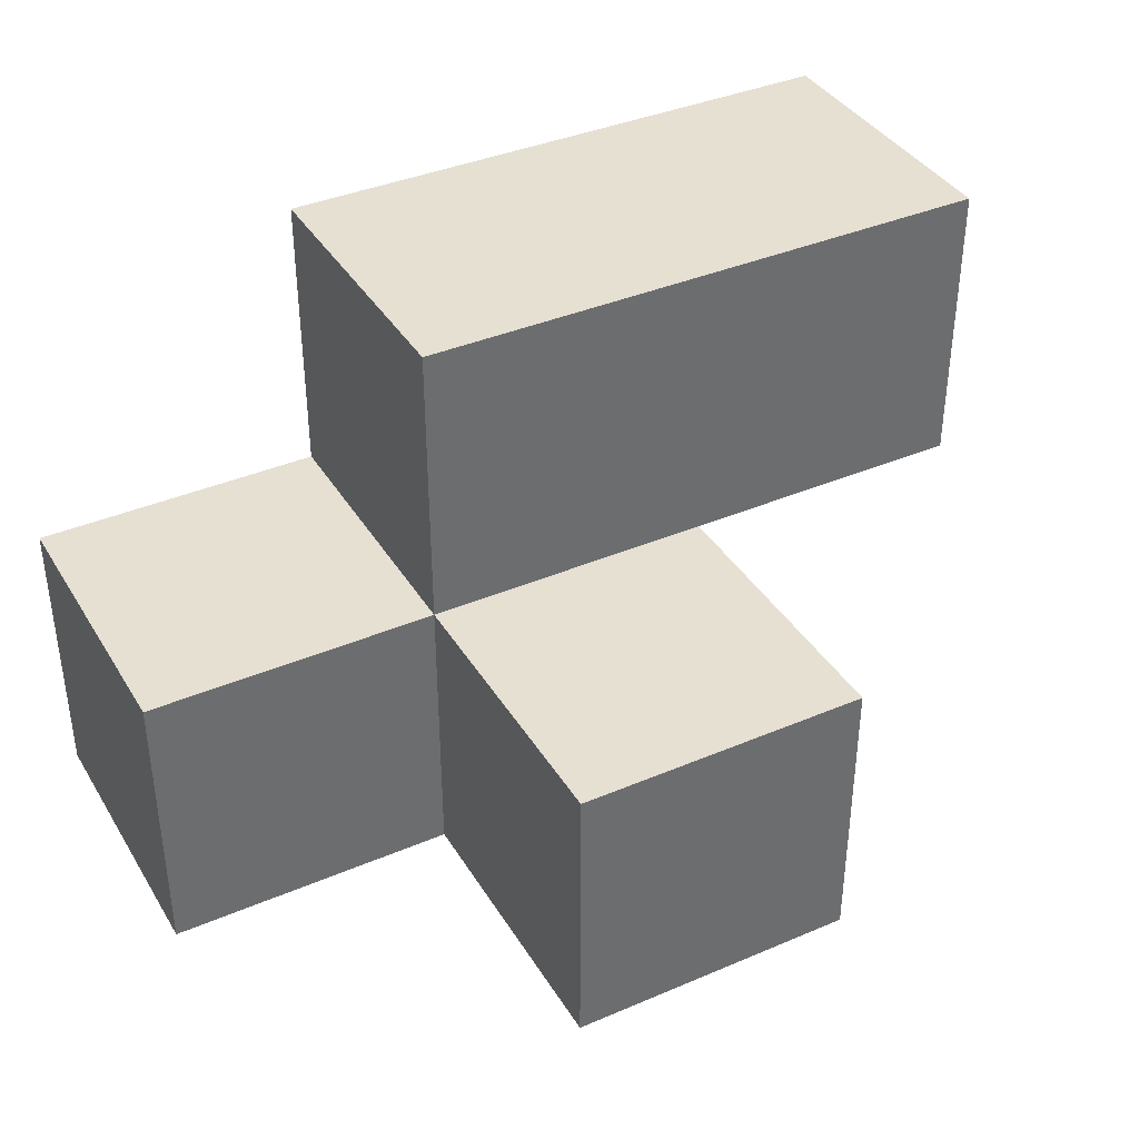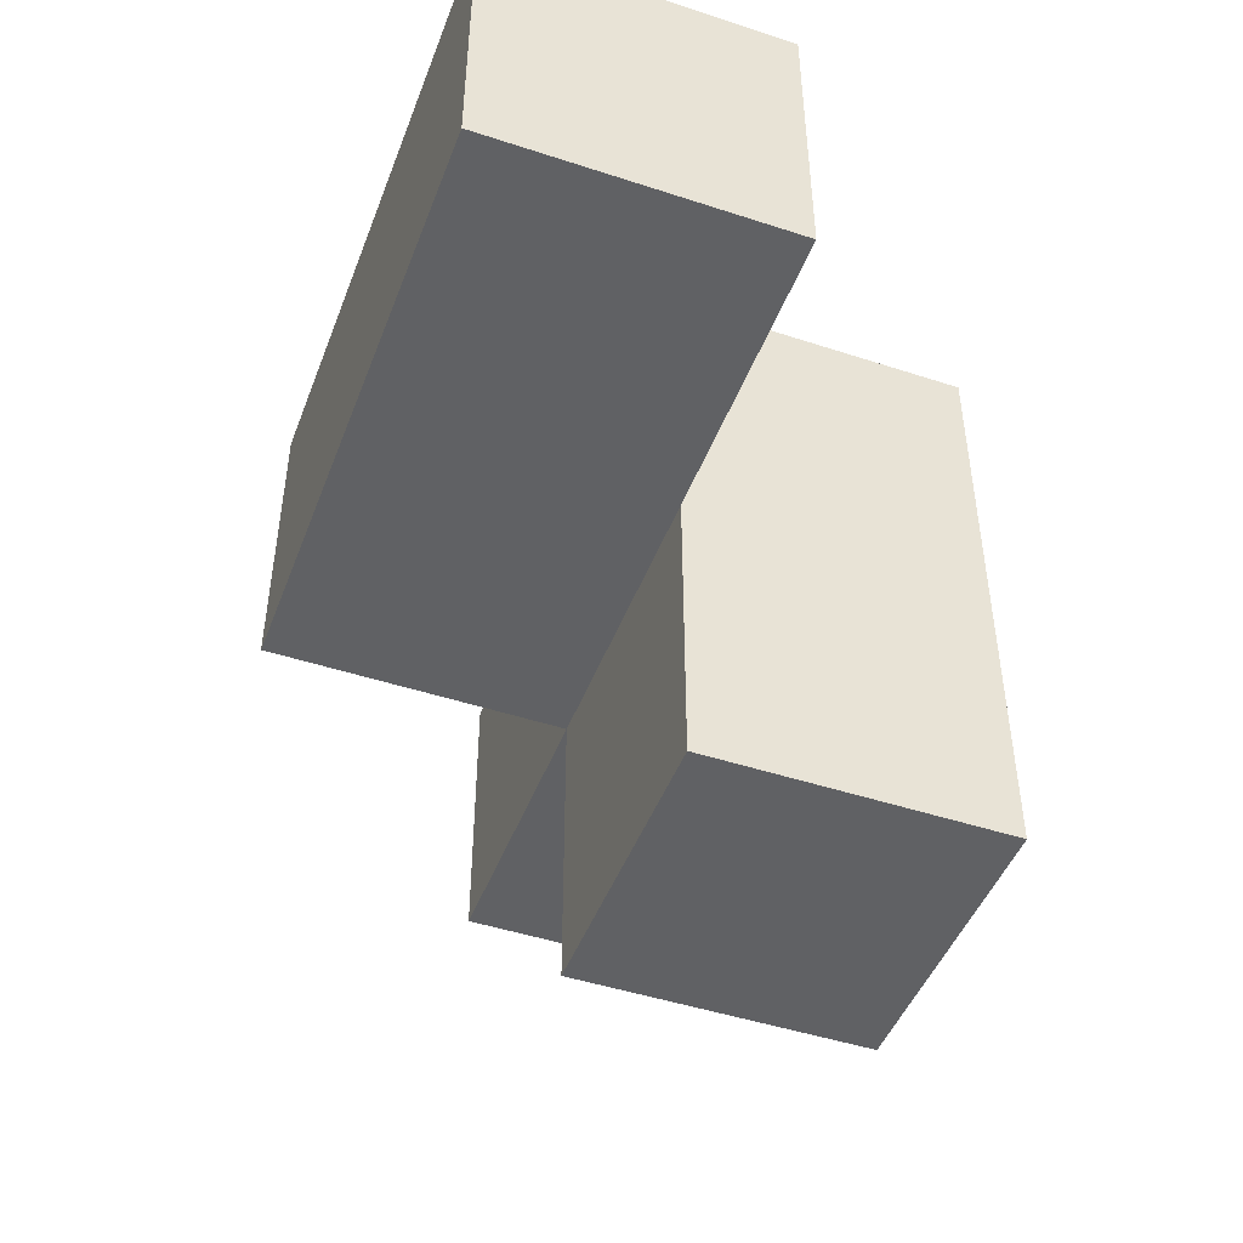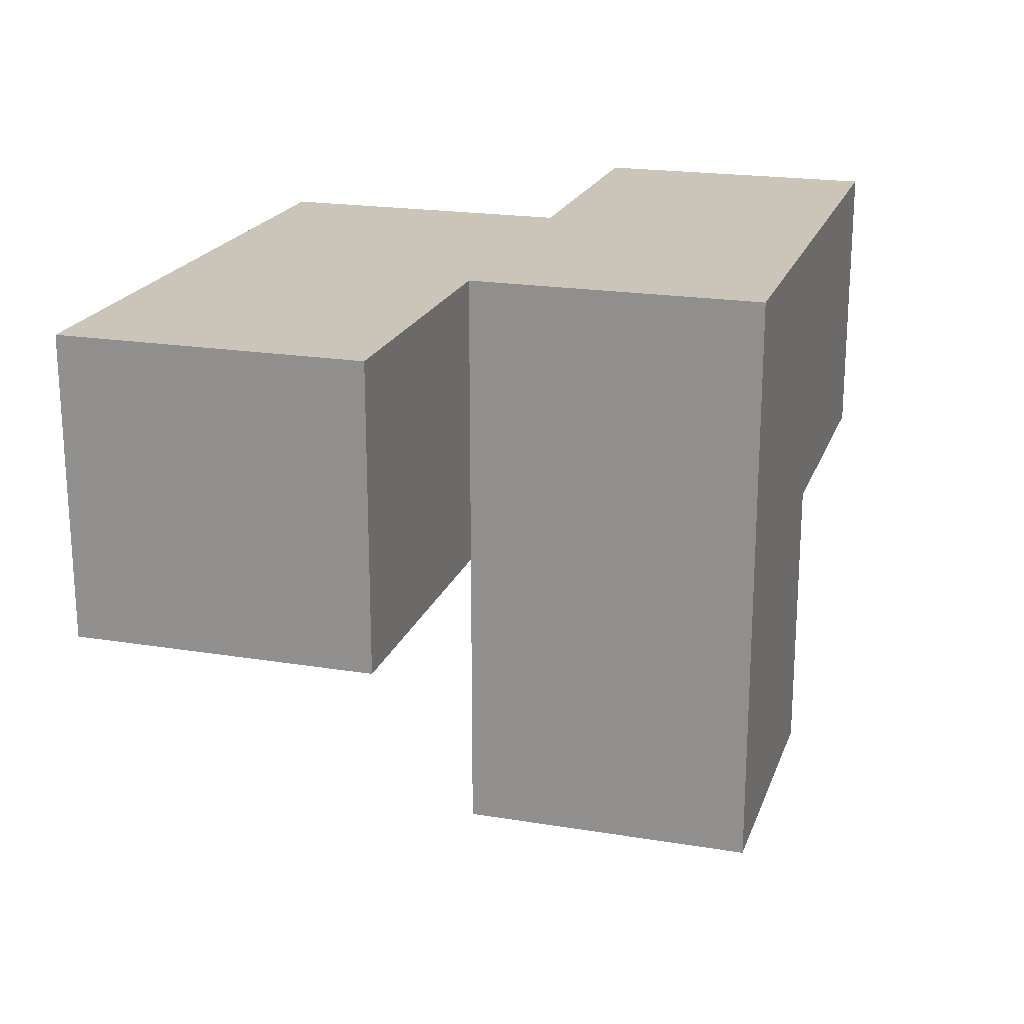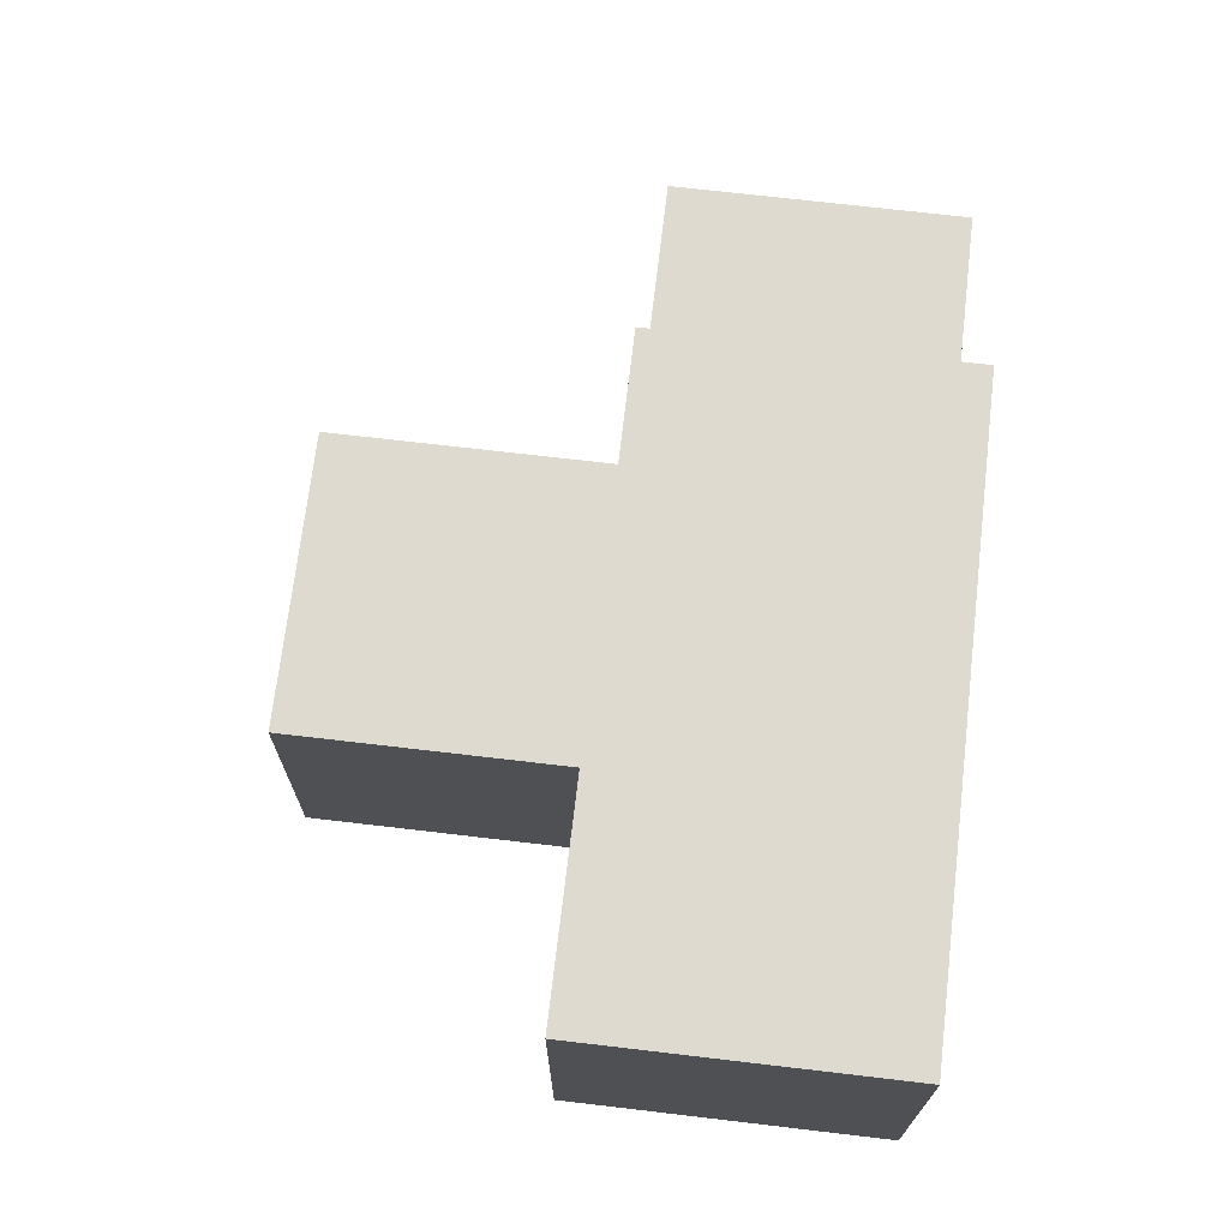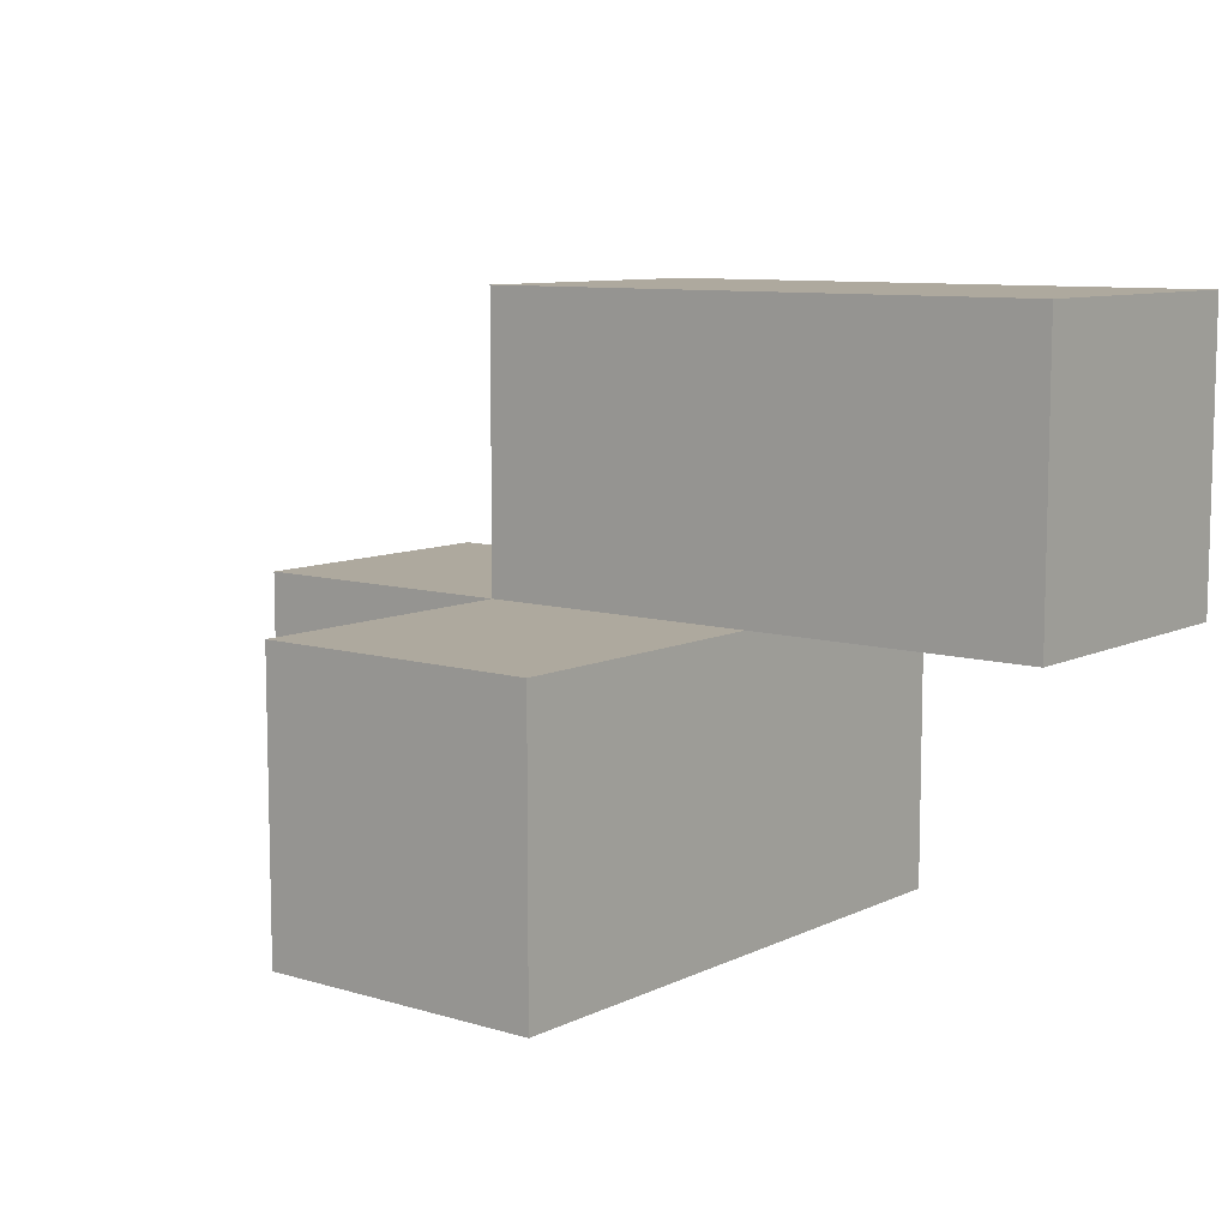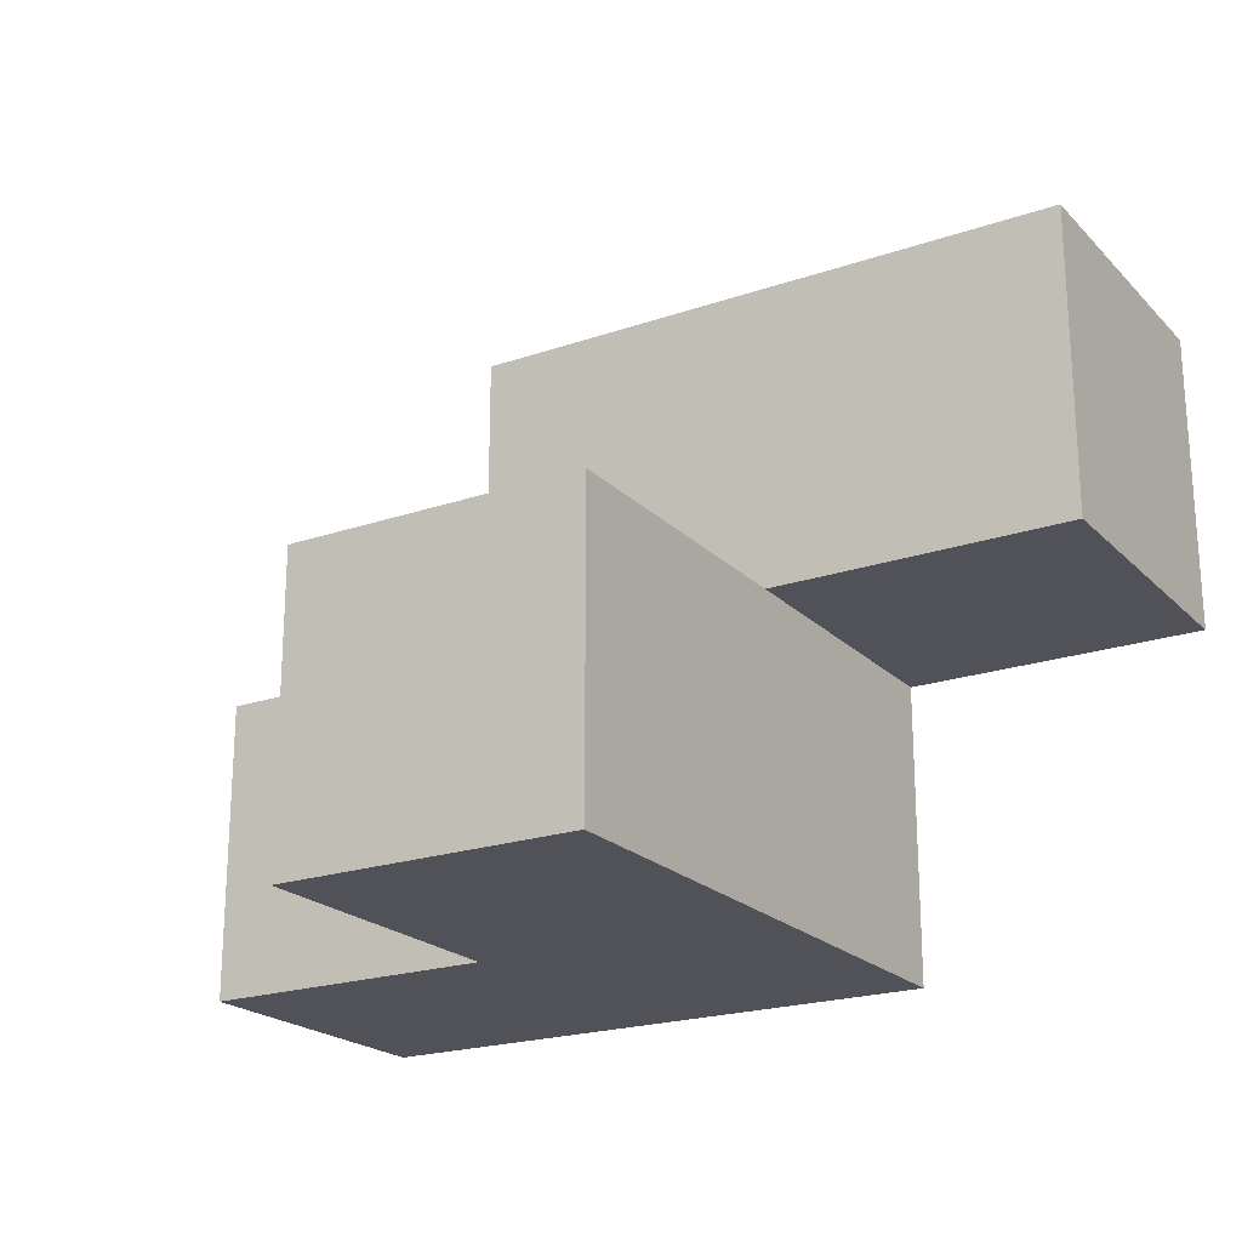
<metadata>
{"format":"obj","ext":"obj","renderer":"f3d","projection":"perspective","resolution":1024,"background":"white","views":[{"elev":38.5,"azim":-28.3,"up":"+Z"},{"elev":-46.8,"azim":69.6,"up":"+Y"},{"elev":20.3,"azim":106.7,"up":"+Y"},{"elev":70.6,"azim":96.7,"up":"+Z"},{"elev":9.0,"azim":38.6,"up":"+Z"},{"elev":-21.4,"azim":31.3,"up":"+Z"}]}
</metadata>
<code>
v 1.995 0.0125 1.999
v 1.995 1.992 1.999
v 1.995 1.002 2.989
v 1.005 1.992 1.999
v 2.985 1.002 1.999
v 0.015 1.992 1.009
v 1.005 0.0125 1.009
v 1.005 1.002 2.989
v 1.995 0.0125 1.009
v 1.995 1.002 1.999
v 1.995 1.992 1.009
v 0.015 1.002 1.999
v 1.005 1.992 1.009
v 2.985 1.992 2.989
v 1.005 1.002 1.999
v 0.015 1.002 1.009
v 1.995 1.992 2.989
v 1.995 1.002 1.009
v 2.985 1.002 2.989
v 2.985 1.992 1.999
v 1.005 1.992 2.989
v 0.015 1.992 1.999
v 1.005 0.0125 1.999
v 1.005 1.002 1.009
f 18 24 11
f 13 11 24
f 11 13 2
f 4 2 13
f 18 11 10
f 2 10 11
f 24 16 13
f 6 13 16
f 12 15 22
f 4 22 15
f 16 24 12
f 15 12 24
f 13 6 4
f 22 4 6
f 6 16 22
f 12 22 16
f 8 3 21
f 17 21 3
f 15 10 8
f 3 8 10
f 2 4 17
f 21 17 4
f 4 15 21
f 8 21 15
f 9 7 18
f 24 18 7
f 23 1 15
f 10 15 1
f 7 9 23
f 1 23 9
f 24 7 15
f 23 15 7
f 9 18 1
f 10 1 18
f 5 10 20
f 2 20 10
f 3 19 17
f 14 17 19
f 10 5 3
f 19 3 5
f 20 2 14
f 17 14 2
f 5 20 19
f 14 19 20

</code>
